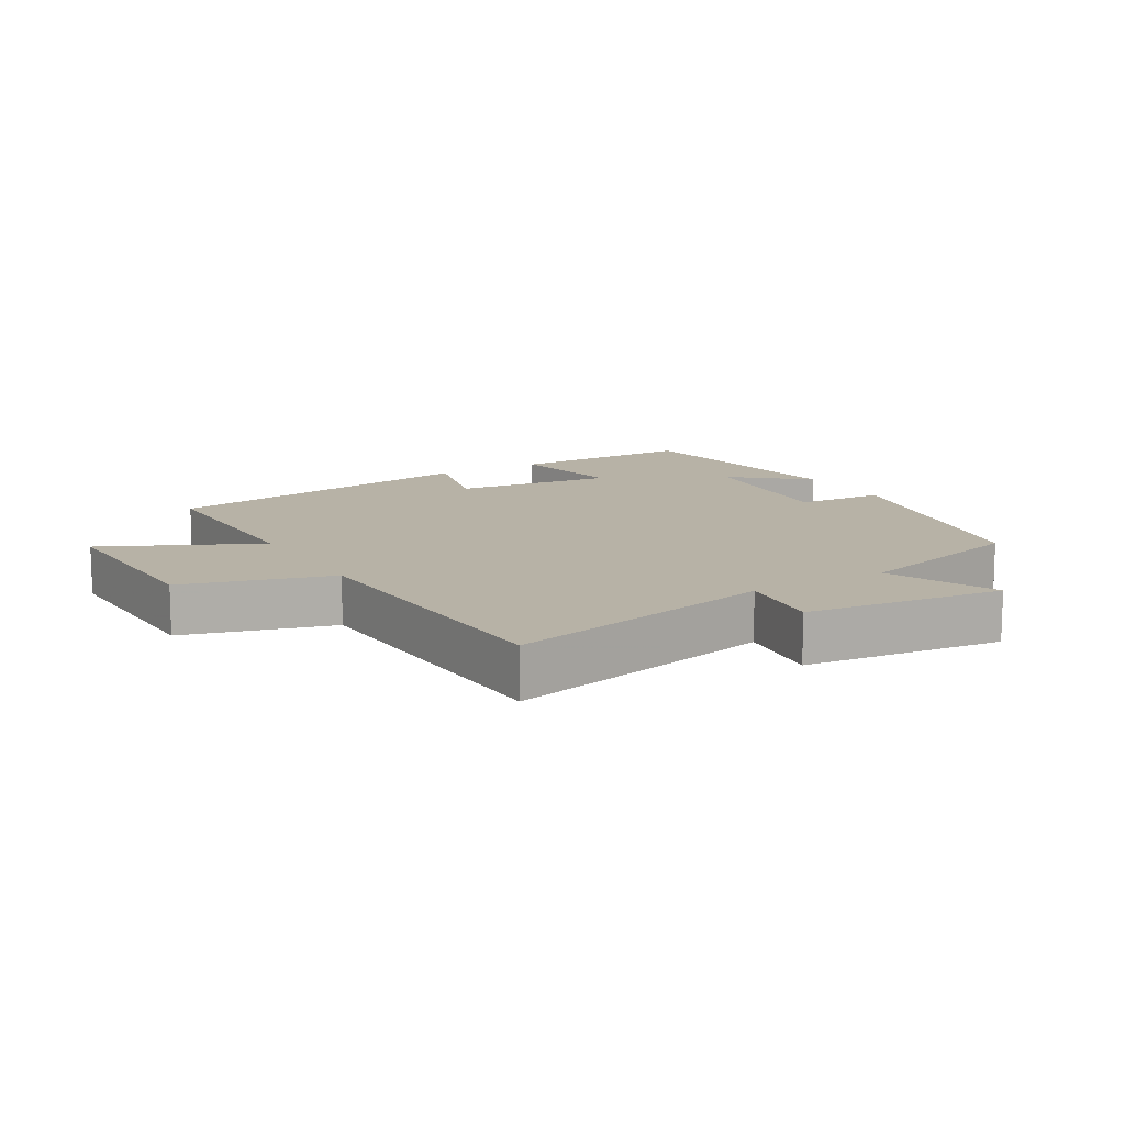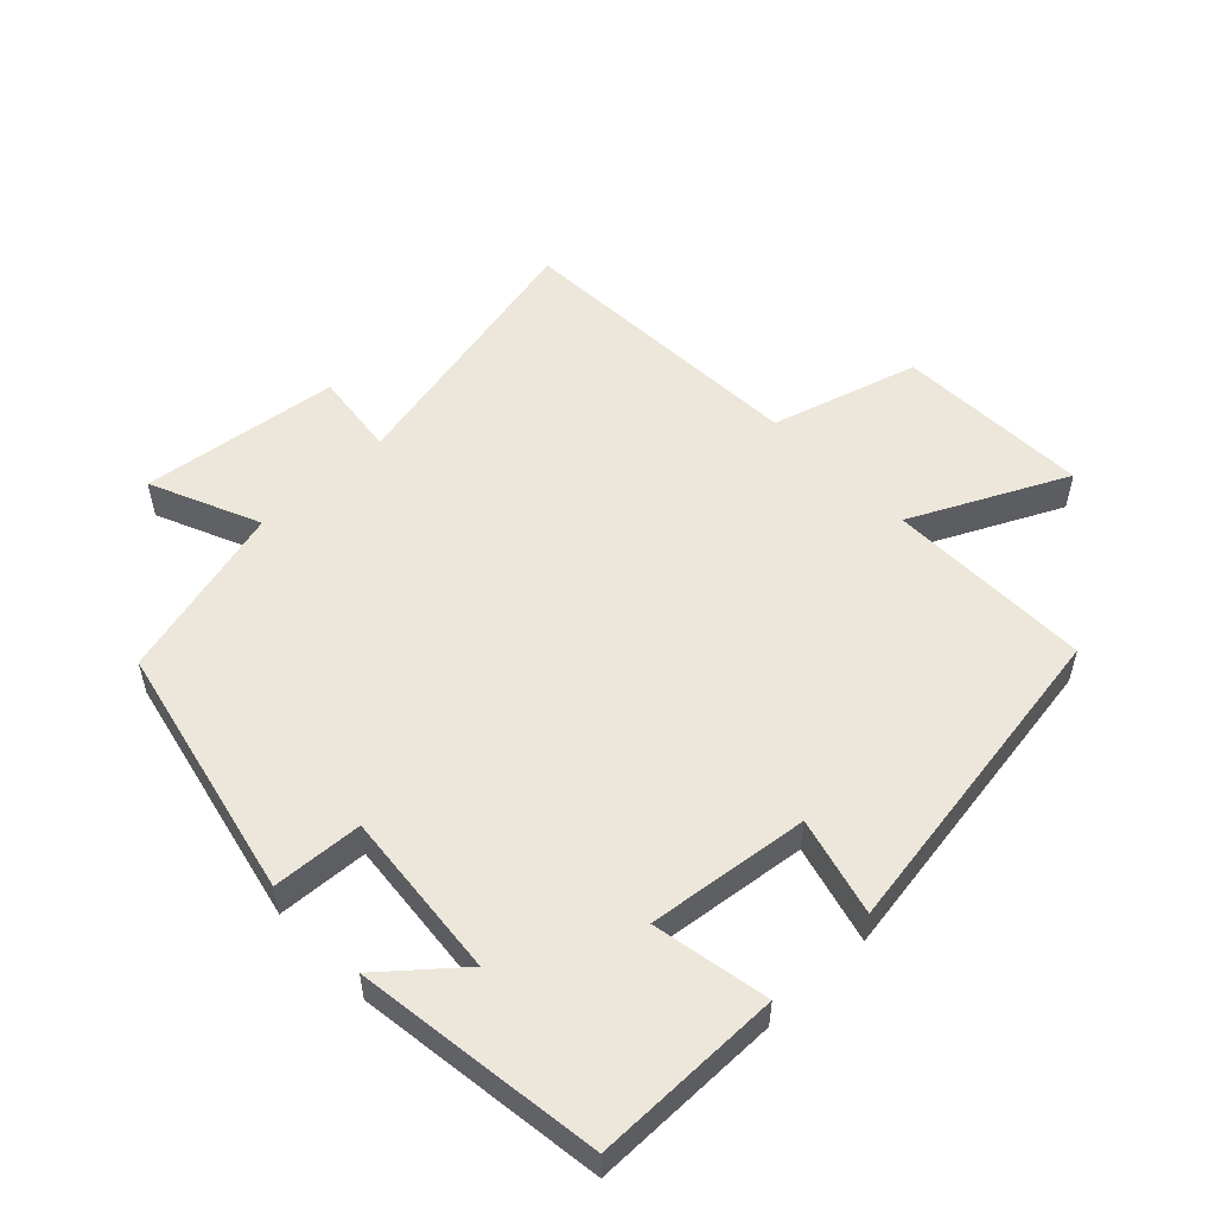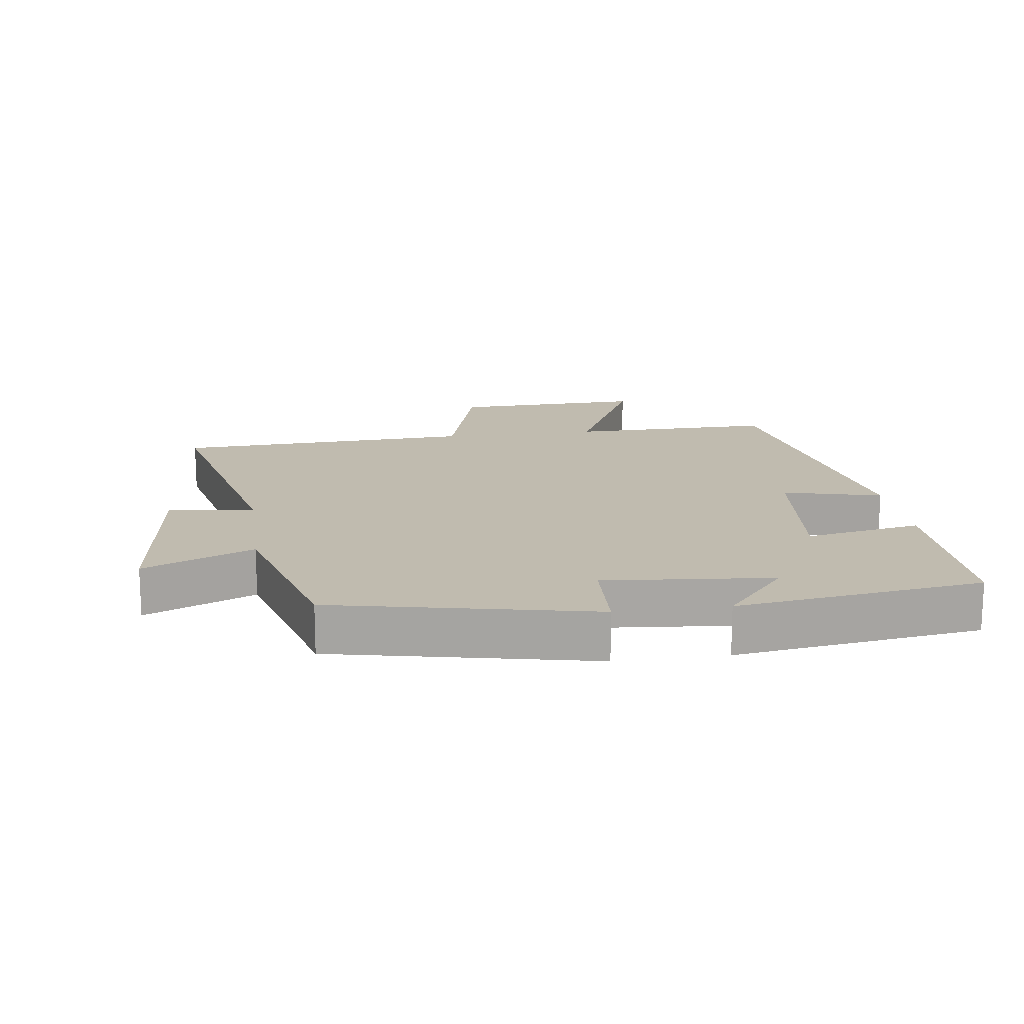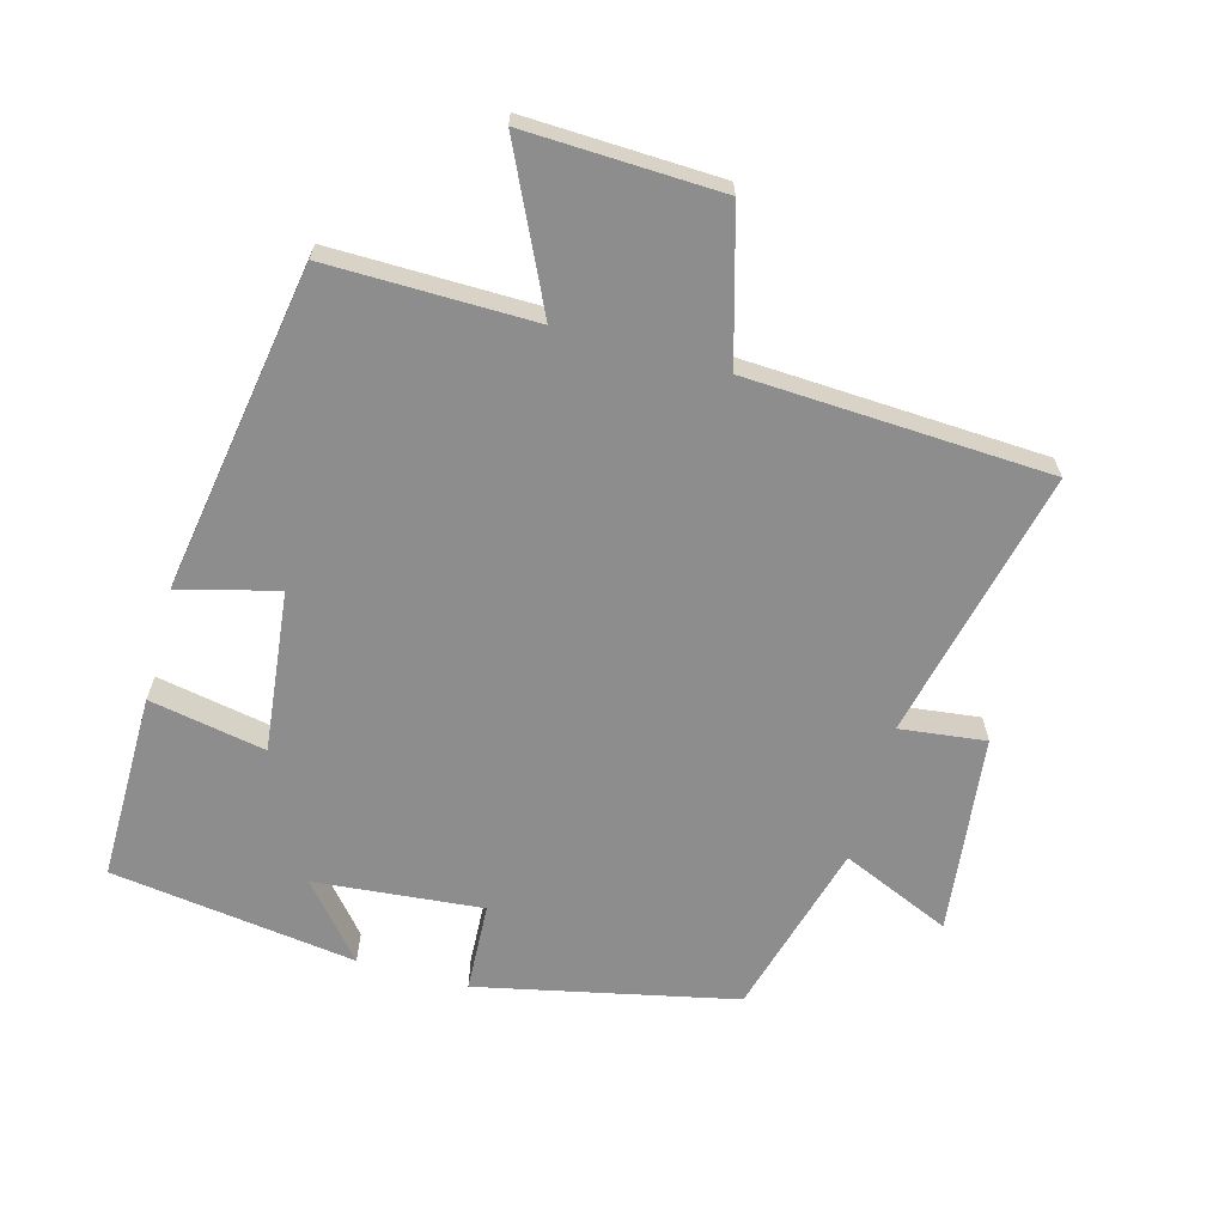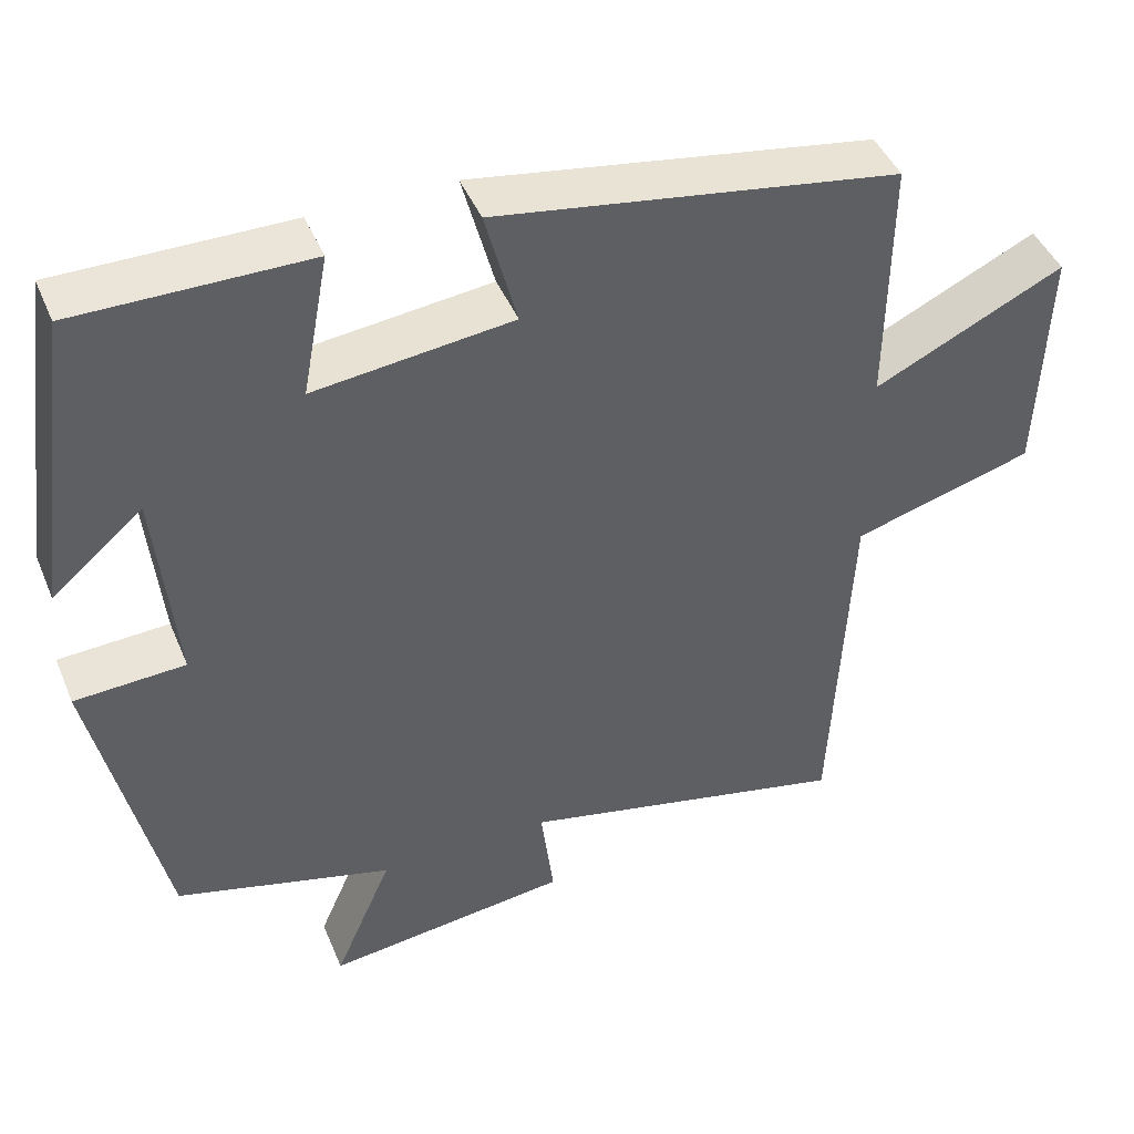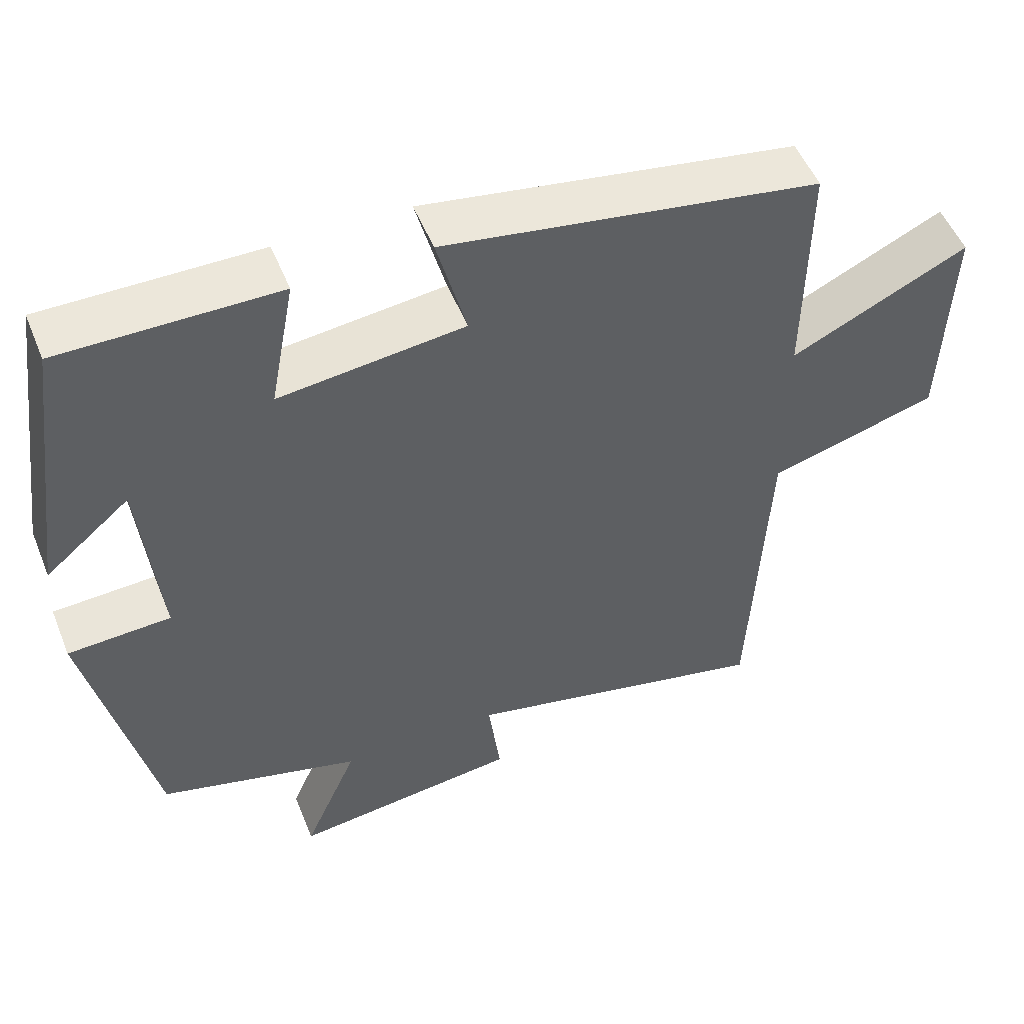
<metadata>
{"format":"obj","ext":"obj","renderer":"f3d","projection":"perspective","resolution":1024,"background":"white","views":[{"elev":12.4,"azim":149.5,"up":"+Y"},{"elev":53.3,"azim":-43.6,"up":"+Y"},{"elev":16.0,"azim":-98.1,"up":"+Y"},{"elev":-64.7,"azim":74.5,"up":"+Y"},{"elev":44.6,"azim":-21.9,"up":"+Z"},{"elev":52.1,"azim":-21.8,"up":"+Z"}]}
</metadata>
<code>
v 0.478 0.07 -0.593
v 0.067 0.07 -0.5
v 0.083 0.07 -0.63
v -0.219 0.07 -0.666
v -0.147 0.07 -0.5
v -0.415 0.07 -0.427
v -0.5 0.07 -0.037
v -0.364 0.07 -0.03
v -0.388 0.07 0.224
v -0.5 0.07 0.129
v -0.449 0.07 0.501
v -0.164 0.07 0.5
v -0.197 0.07 0.324
v 0.047 0.07 0.352
v 0.008 0.07 0.5
v 0.503 0.07 0.42
v 0.5 0.07 0.109
v 0.734 0.07 0.221
v 0.724 0.07 -0.073
v 0.5 0.07 -0.137
v 0.478 0 -0.593
v 0.067 0 -0.5
v 0.083 0 -0.63
v -0.219 0 -0.666
v -0.147 0 -0.5
v -0.415 0 -0.427
v -0.5 0 -0.037
v -0.364 0 -0.03
v -0.388 0 0.224
v -0.5 0 0.129
v -0.449 0 0.501
v -0.164 0 0.5
v -0.197 0 0.324
v 0.047 0 0.352
v 0.008 0 0.5
v 0.503 0 0.42
v 0.5 0 0.109
v 0.734 0 0.221
v 0.724 0 -0.073
v 0.5 0 -0.137
f 17 18 19 20
f 17 20 1 2
f 14 15 16 17
f 13 14 17 2
f 11 12 13
f 9 10 11
f 9 11 13 2
f 5 6 7 8
f 5 8 9 2
f 2 3 4 5
f 40 39 38 37
f 22 21 40 37
f 37 36 35 34
f 22 37 34 33
f 33 32 31
f 31 30 29
f 22 33 31 29
f 28 27 26 25
f 22 29 28 25
f 25 24 23 22
f 1 21 22 2
f 2 22 23 3
f 3 23 24 4
f 4 24 25 5
f 5 25 26 6
f 6 26 27 7
f 7 27 28 8
f 8 28 29 9
f 9 29 30 10
f 10 30 31 11
f 11 31 32 12
f 12 32 33 13
f 13 33 34 14
f 14 34 35 15
f 15 35 36 16
f 16 36 37 17
f 17 37 38 18
f 18 38 39 19
f 19 39 40 20
f 20 40 21 1

</code>
